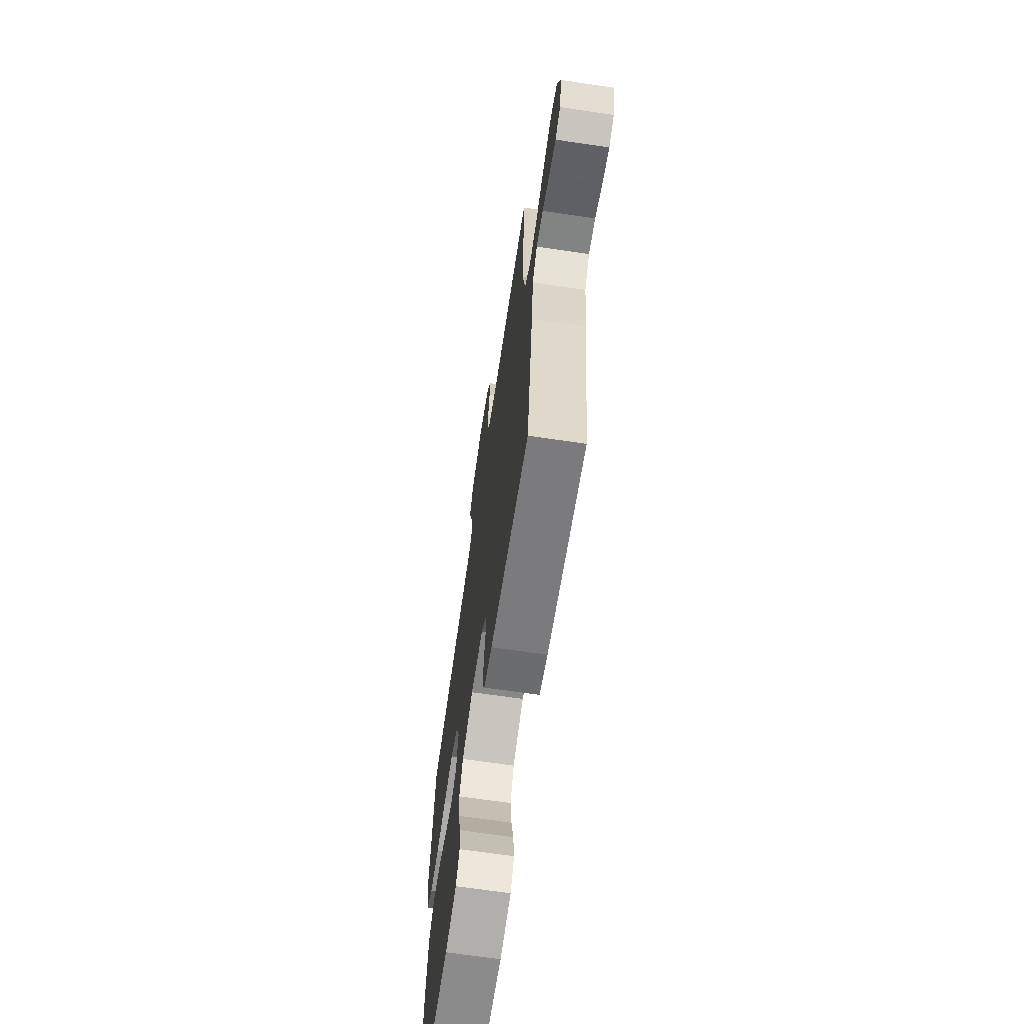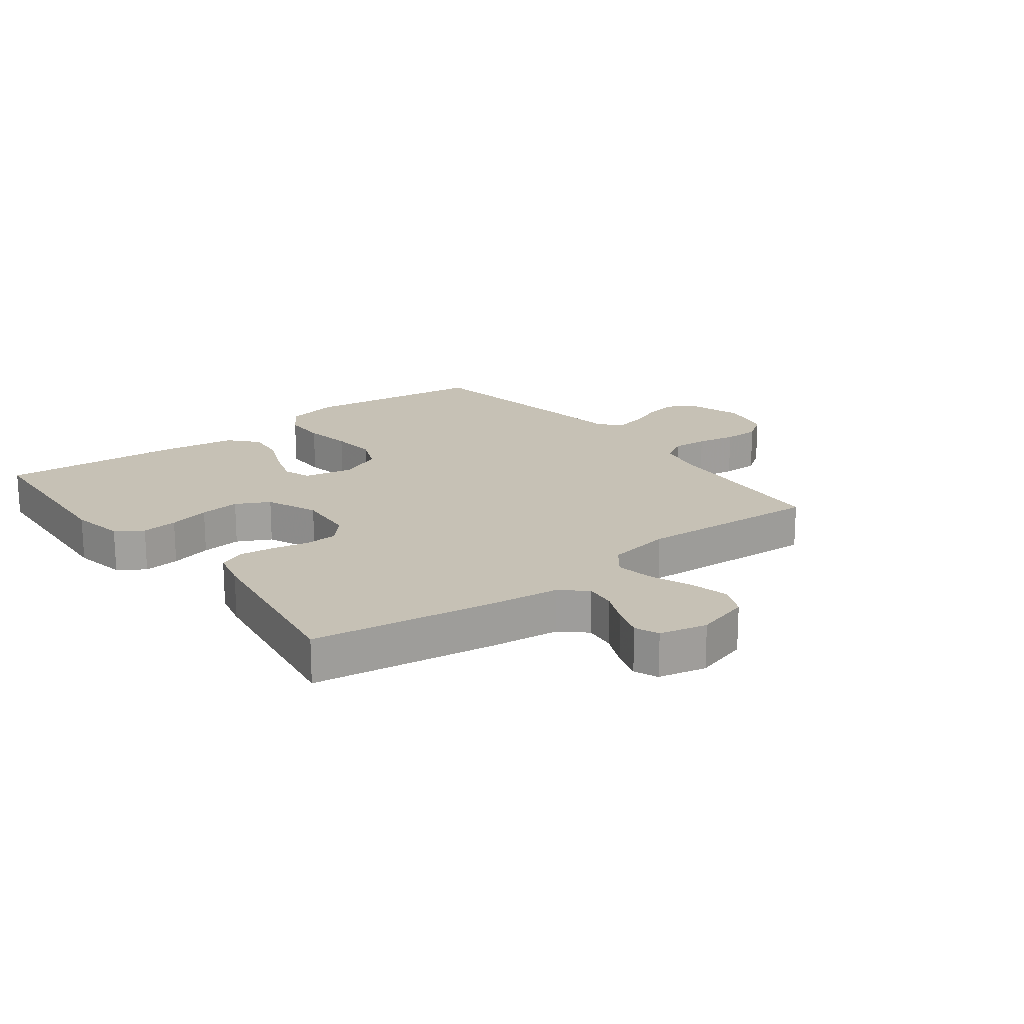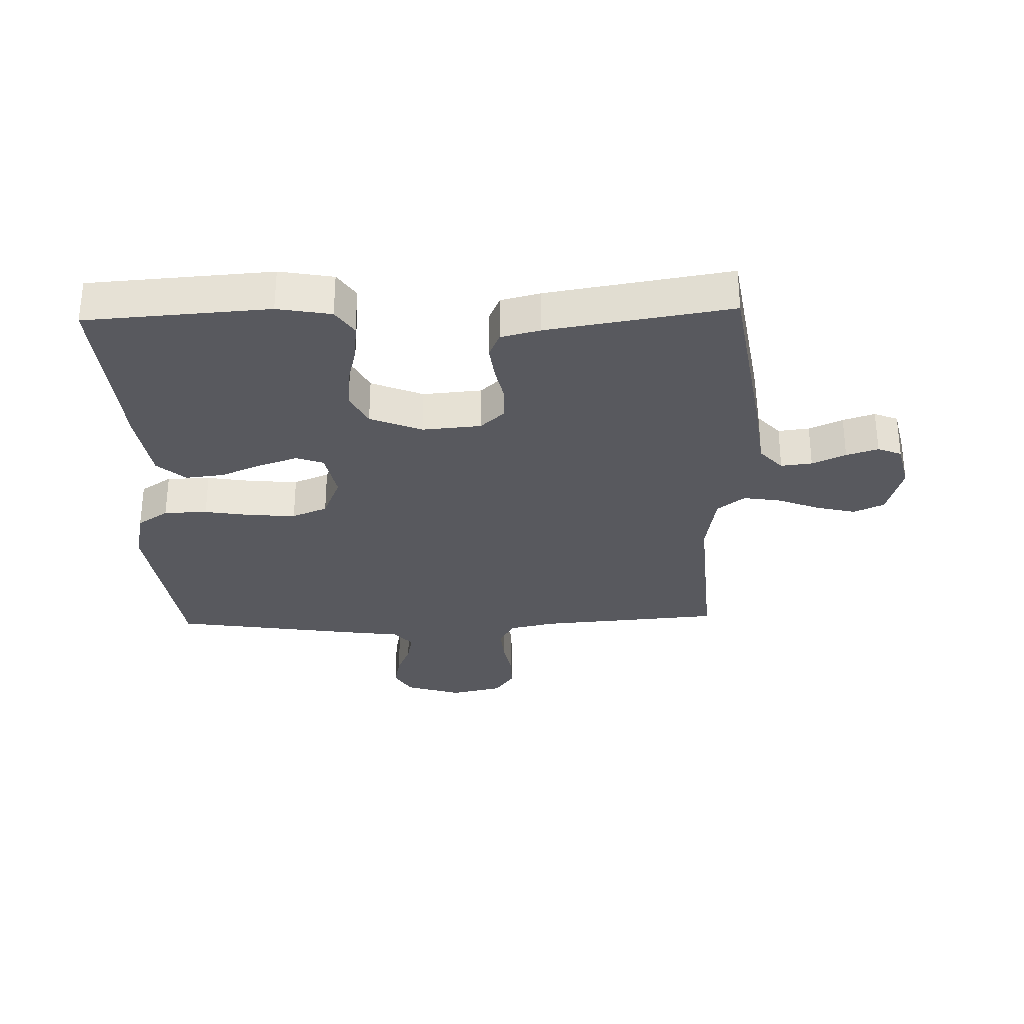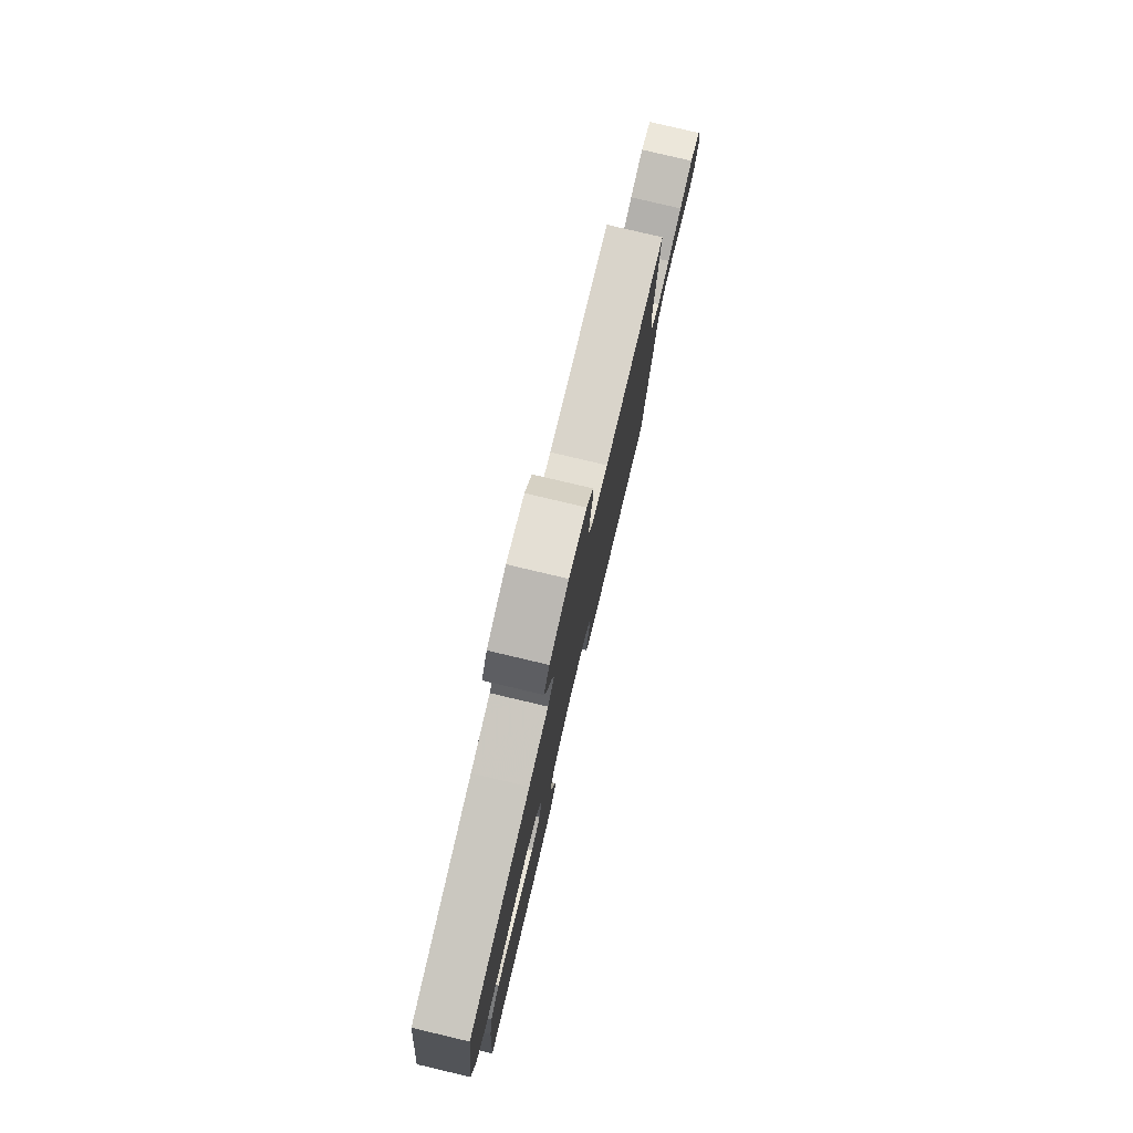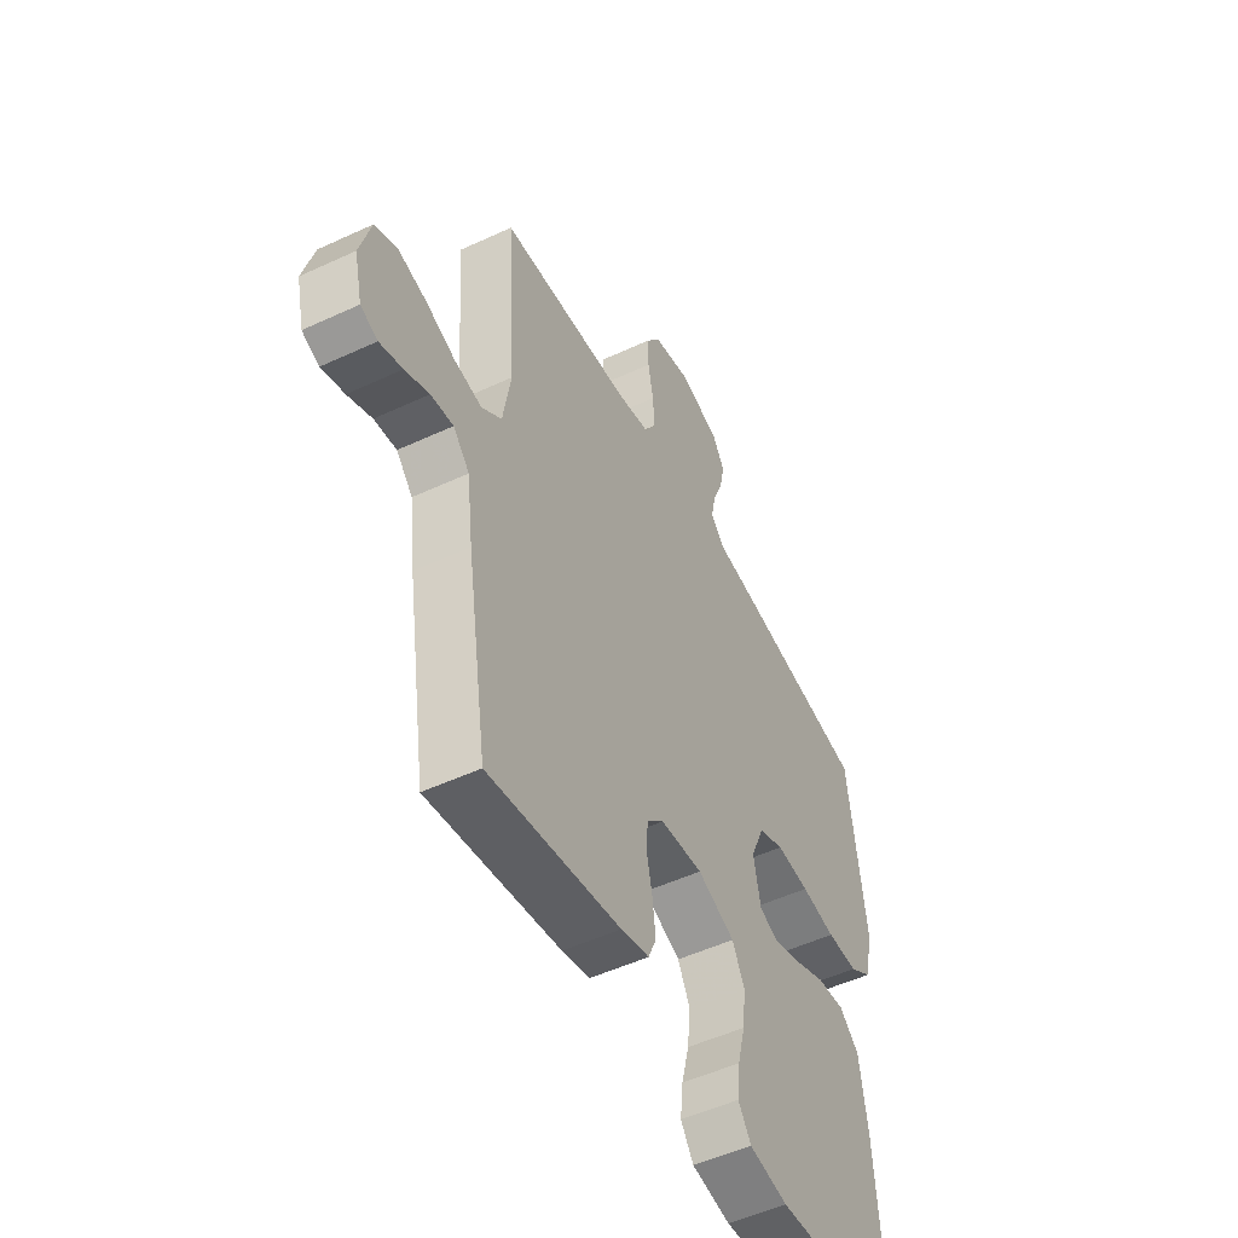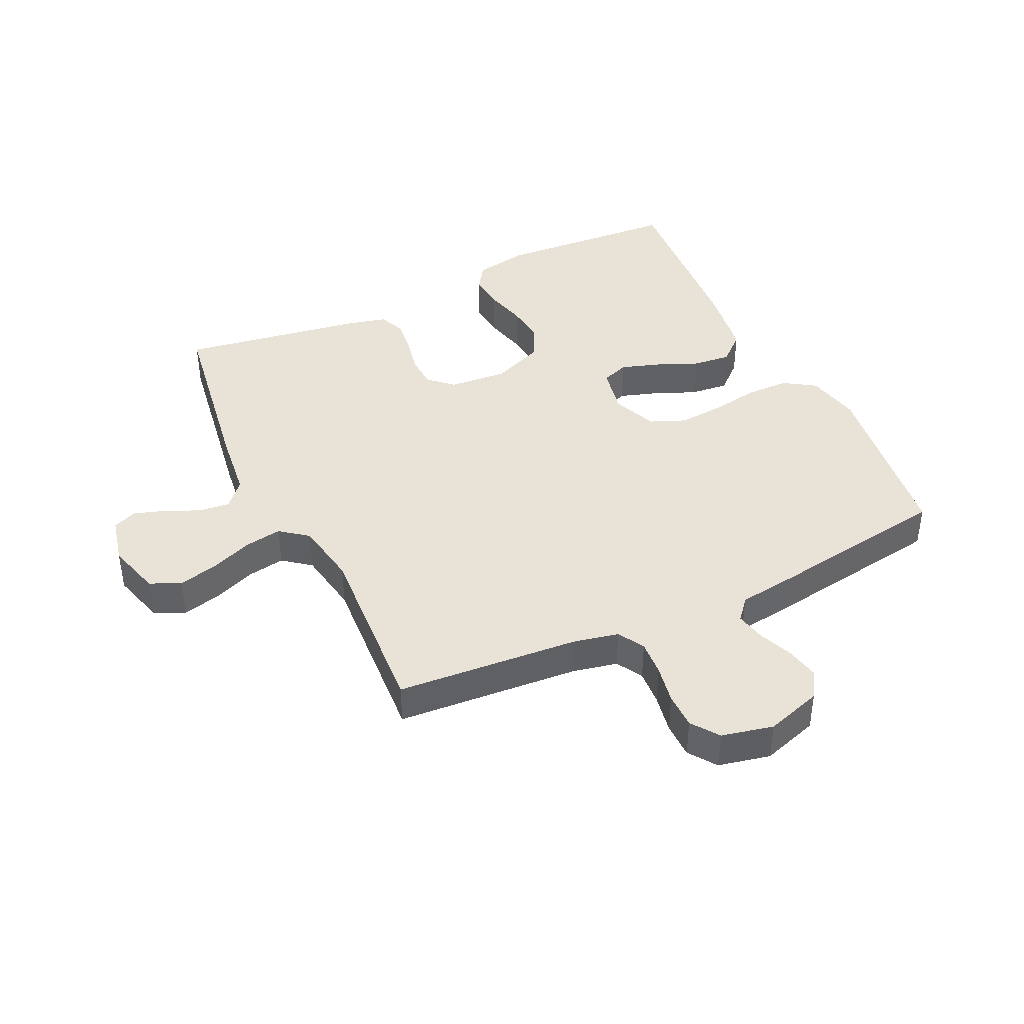
<metadata>
{"format":"obj","ext":"obj","renderer":"f3d","projection":"perspective","resolution":1024,"background":"white","views":[{"elev":-67.7,"azim":-98.4,"up":"+Z"},{"elev":18.7,"azim":-127.6,"up":"+Y"},{"elev":-30.4,"azim":-178.2,"up":"+Y"},{"elev":79.3,"azim":103.3,"up":"+Z"},{"elev":-51.1,"azim":-63.1,"up":"+Z"},{"elev":41.6,"azim":-25.5,"up":"+Y"}]}
</metadata>
<code>
v 0.5 0.07 -0.5
v 0.2 0.07 -0.52
v 0.112 0.07 -0.504
v 0.083 0.07 -0.461
v 0.089 0.07 -0.402
v 0.106 0.07 -0.334
v 0.113 0.07 -0.268
v 0.085 0.07 -0.213
v 0 0.07 -0.178
v -0.096 0.07 -0.186
v -0.135 0.07 -0.222
v -0.138 0.07 -0.276
v -0.125 0.07 -0.337
v -0.118 0.07 -0.394
v -0.136 0.07 -0.436
v -0.2 0.07 -0.452
v -0.5 0.07 -0.5
v -0.547 0.07 -0.2
v -0.561 0.07 -0.087
v -0.598 0.07 -0.046
v -0.649 0.07 -0.052
v -0.704 0.07 -0.077
v -0.756 0.07 -0.094
v -0.795 0.07 -0.078
v -0.813 0.07 0
v -0.788 0.07 0.089
v -0.738 0.07 0.112
v -0.673 0.07 0.096
v -0.604 0.07 0.069
v -0.543 0.07 0.059
v -0.498 0.07 0.094
v -0.48 0.07 0.2
v -0.5 0.07 0.5
v -0.2 0.07 0.523
v -0.126 0.07 0.539
v -0.101 0.07 0.582
v -0.105 0.07 0.64
v -0.117 0.07 0.704
v -0.117 0.07 0.763
v -0.085 0.07 0.808
v 0 0.07 0.827
v 0.092 0.07 0.798
v 0.119 0.07 0.753
v 0.108 0.07 0.699
v 0.085 0.07 0.643
v 0.075 0.07 0.594
v 0.105 0.07 0.559
v 0.2 0.07 0.546
v 0.5 0.07 0.5
v 0.54 0.07 0.2
v 0.521 0.07 0.112
v 0.47 0.07 0.078
v 0.399 0.07 0.077
v 0.321 0.07 0.09
v 0.246 0.07 0.096
v 0.188 0.07 0.072
v 0.158 0.07 0
v 0.174 0.07 -0.08
v 0.219 0.07 -0.096
v 0.282 0.07 -0.075
v 0.35 0.07 -0.046
v 0.413 0.07 -0.039
v 0.459 0.07 -0.08
v 0.477 0.07 -0.2
v 0.5 0 -0.5
v 0.2 0 -0.52
v 0.112 0 -0.504
v 0.083 0 -0.461
v 0.089 0 -0.402
v 0.106 0 -0.334
v 0.113 0 -0.268
v 0.085 0 -0.213
v 0 0 -0.178
v -0.096 0 -0.186
v -0.135 0 -0.222
v -0.138 0 -0.276
v -0.125 0 -0.337
v -0.118 0 -0.394
v -0.136 0 -0.436
v -0.2 0 -0.452
v -0.5 0 -0.5
v -0.547 0 -0.2
v -0.561 0 -0.087
v -0.598 0 -0.046
v -0.649 0 -0.052
v -0.704 0 -0.077
v -0.756 0 -0.094
v -0.795 0 -0.078
v -0.813 0 0
v -0.788 0 0.089
v -0.738 0 0.112
v -0.673 0 0.096
v -0.604 0 0.069
v -0.543 0 0.059
v -0.498 0 0.094
v -0.48 0 0.2
v -0.5 0 0.5
v -0.2 0 0.523
v -0.126 0 0.539
v -0.101 0 0.582
v -0.105 0 0.64
v -0.117 0 0.704
v -0.117 0 0.763
v -0.085 0 0.808
v 0 0 0.827
v 0.092 0 0.798
v 0.119 0 0.753
v 0.108 0 0.699
v 0.085 0 0.643
v 0.075 0 0.594
v 0.105 0 0.559
v 0.2 0 0.546
v 0.5 0 0.5
v 0.54 0 0.2
v 0.521 0 0.112
v 0.47 0 0.078
v 0.399 0 0.077
v 0.321 0 0.09
v 0.246 0 0.096
v 0.188 0 0.072
v 0.158 0 0
v 0.174 0 -0.08
v 0.219 0 -0.096
v 0.282 0 -0.075
v 0.35 0 -0.046
v 0.413 0 -0.039
v 0.459 0 -0.08
v 0.477 0 -0.2
f 4 5 6
f 3 4 6
f 2 3 6
f 1 2 6
f 64 1 6
f 63 64 6
f 62 63 6
f 61 62 6
f 60 61 6
f 59 60 6 7
f 58 59 7 8
f 57 58 8 9
f 56 57 9 10
f 52 53 54
f 51 52 54
f 50 51 54
f 49 50 54
f 48 49 54
f 47 48 54
f 46 47 54 55
f 43 44 45
f 42 43 45
f 41 42 45
f 40 41 45
f 39 40 45
f 38 39 45
f 37 38 45
f 36 37 45 46
f 46 55 56
f 36 46 56
f 35 36 56
f 32 33 34
f 35 56 10
f 34 35 10
f 32 34 10
f 31 32 10
f 27 28 29
f 26 27 29
f 25 26 29
f 24 25 29
f 23 24 29
f 22 23 29
f 21 22 29
f 20 21 29 30
f 17 18 19
f 16 17 19
f 15 16 19
f 14 15 19
f 13 14 19
f 12 13 19
f 20 30 31
f 19 20 31
f 12 19 31
f 11 12 31
f 10 11 31
f 70 69 68
f 70 68 67
f 70 67 66
f 70 66 65
f 70 65 128
f 70 128 127
f 70 127 126
f 70 126 125
f 70 125 124
f 71 70 124 123
f 72 71 123 122
f 73 72 122 121
f 74 73 121 120
f 118 117 116
f 118 116 115
f 118 115 114
f 118 114 113
f 118 113 112
f 118 112 111
f 119 118 111 110
f 109 108 107
f 109 107 106
f 109 106 105
f 109 105 104
f 109 104 103
f 109 103 102
f 109 102 101
f 110 109 101 100
f 120 119 110
f 120 110 100
f 120 100 99
f 98 97 96
f 74 120 99
f 74 99 98
f 74 98 96
f 74 96 95
f 93 92 91
f 93 91 90
f 93 90 89
f 93 89 88
f 93 88 87
f 93 87 86
f 93 86 85
f 94 93 85 84
f 83 82 81
f 83 81 80
f 83 80 79
f 83 79 78
f 83 78 77
f 83 77 76
f 95 94 84
f 95 84 83
f 95 83 76
f 95 76 75
f 95 75 74
f 1 65 66 2
f 2 66 67 3
f 3 67 68 4
f 4 68 69 5
f 5 69 70 6
f 6 70 71 7
f 7 71 72 8
f 8 72 73 9
f 9 73 74 10
f 10 74 75 11
f 11 75 76 12
f 12 76 77 13
f 13 77 78 14
f 14 78 79 15
f 15 79 80 16
f 16 80 81 17
f 17 81 82 18
f 18 82 83 19
f 19 83 84 20
f 20 84 85 21
f 21 85 86 22
f 22 86 87 23
f 23 87 88 24
f 24 88 89 25
f 25 89 90 26
f 26 90 91 27
f 27 91 92 28
f 28 92 93 29
f 29 93 94 30
f 30 94 95 31
f 31 95 96 32
f 32 96 97 33
f 33 97 98 34
f 34 98 99 35
f 35 99 100 36
f 36 100 101 37
f 37 101 102 38
f 38 102 103 39
f 39 103 104 40
f 40 104 105 41
f 41 105 106 42
f 42 106 107 43
f 43 107 108 44
f 44 108 109 45
f 45 109 110 46
f 46 110 111 47
f 47 111 112 48
f 48 112 113 49
f 49 113 114 50
f 50 114 115 51
f 51 115 116 52
f 52 116 117 53
f 53 117 118 54
f 54 118 119 55
f 55 119 120 56
f 56 120 121 57
f 57 121 122 58
f 58 122 123 59
f 59 123 124 60
f 60 124 125 61
f 61 125 126 62
f 62 126 127 63
f 63 127 128 64
f 64 128 65 1

</code>
